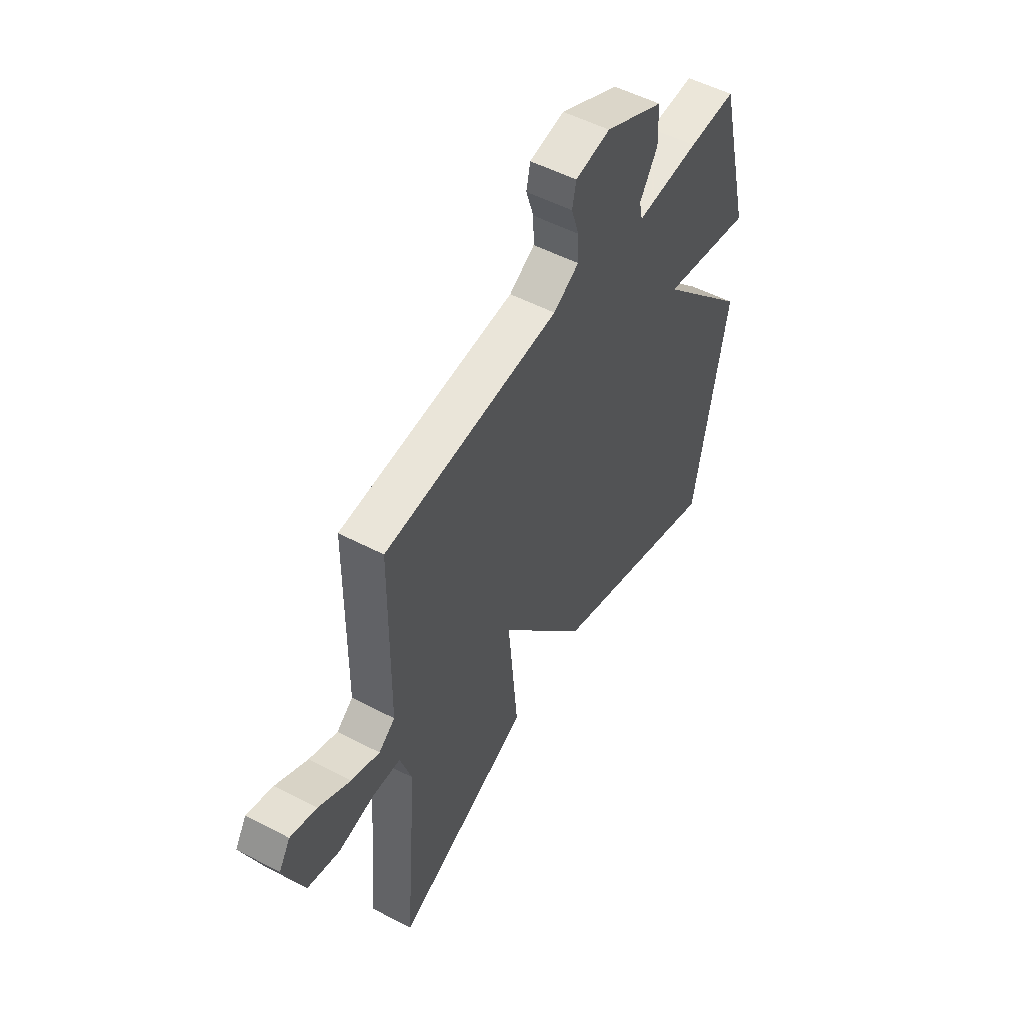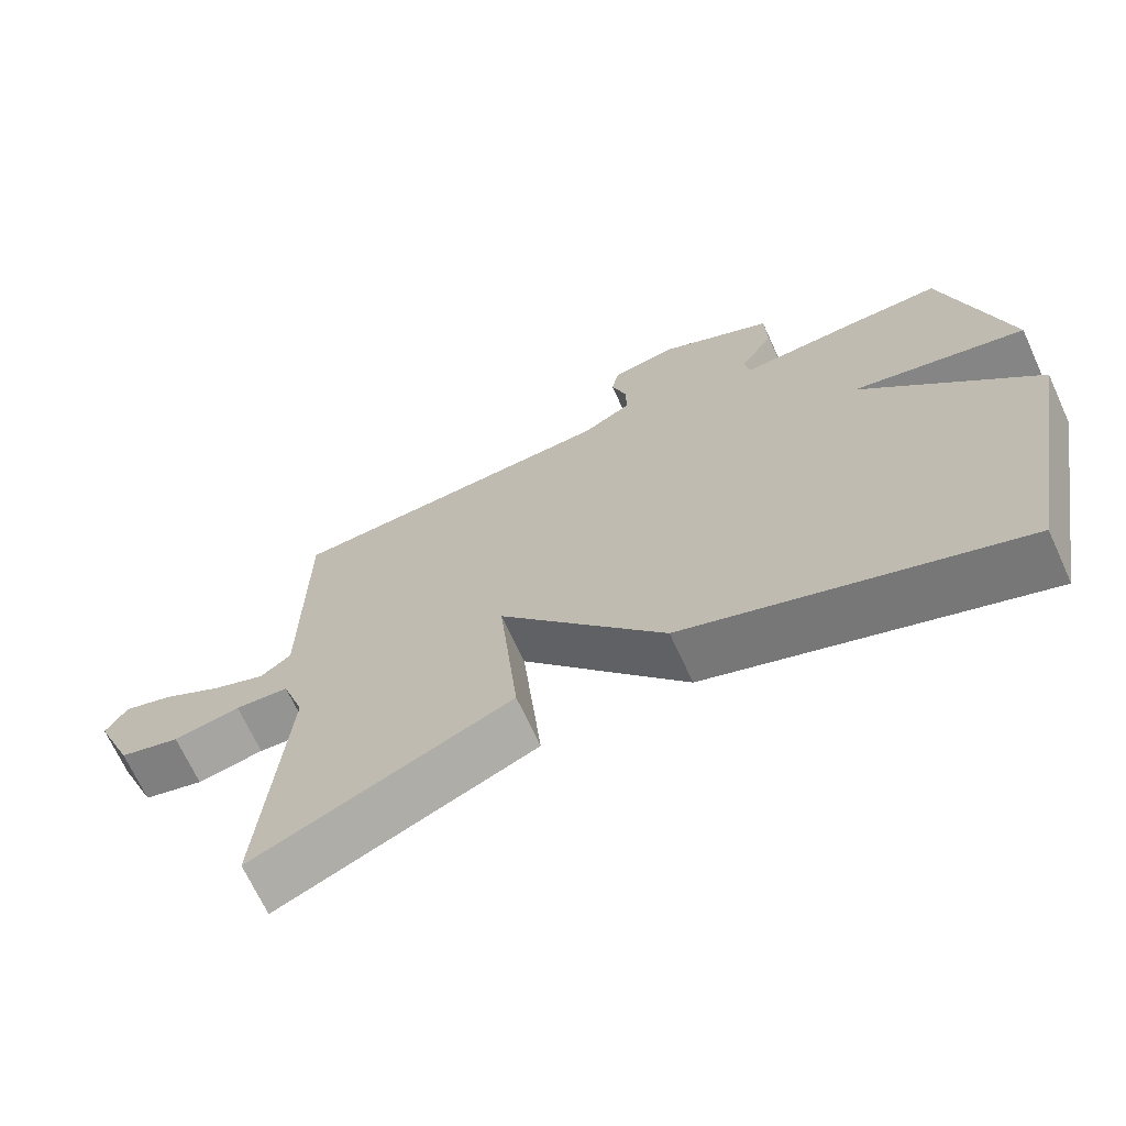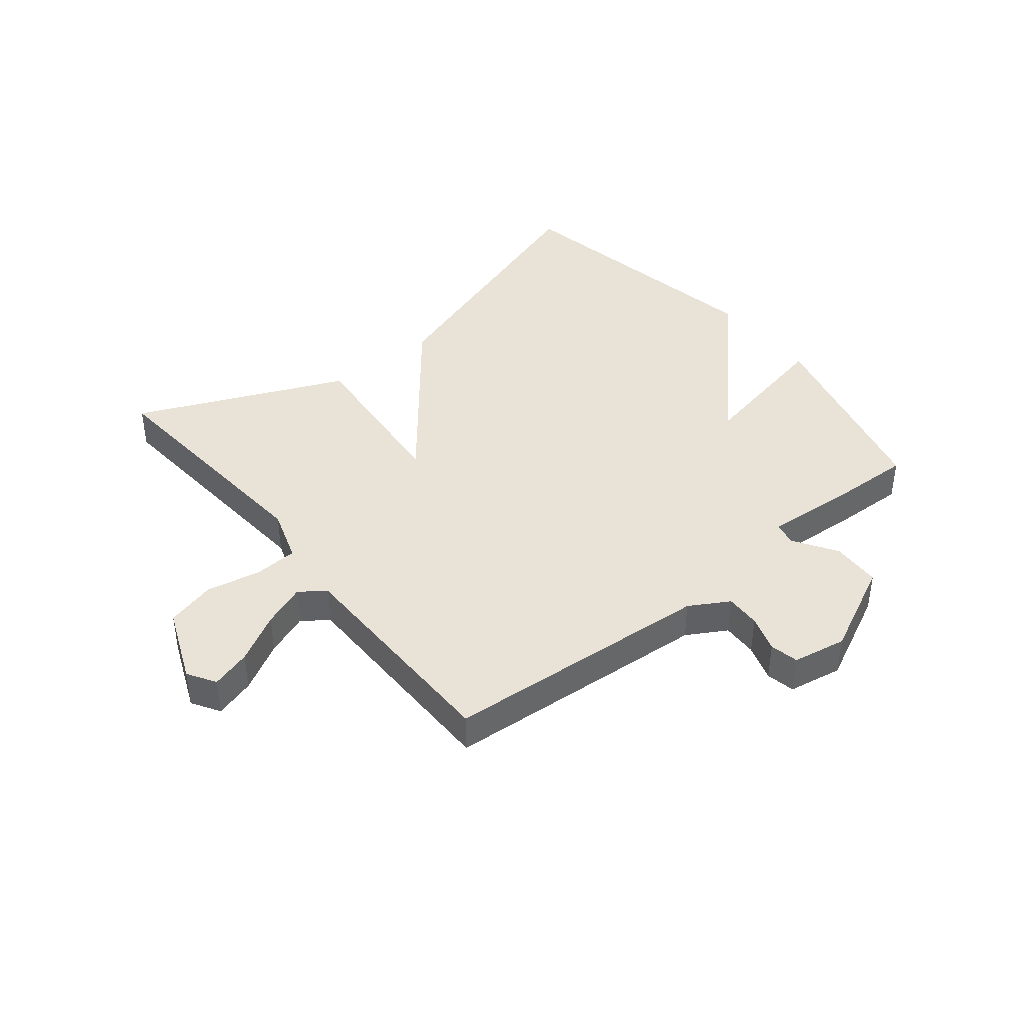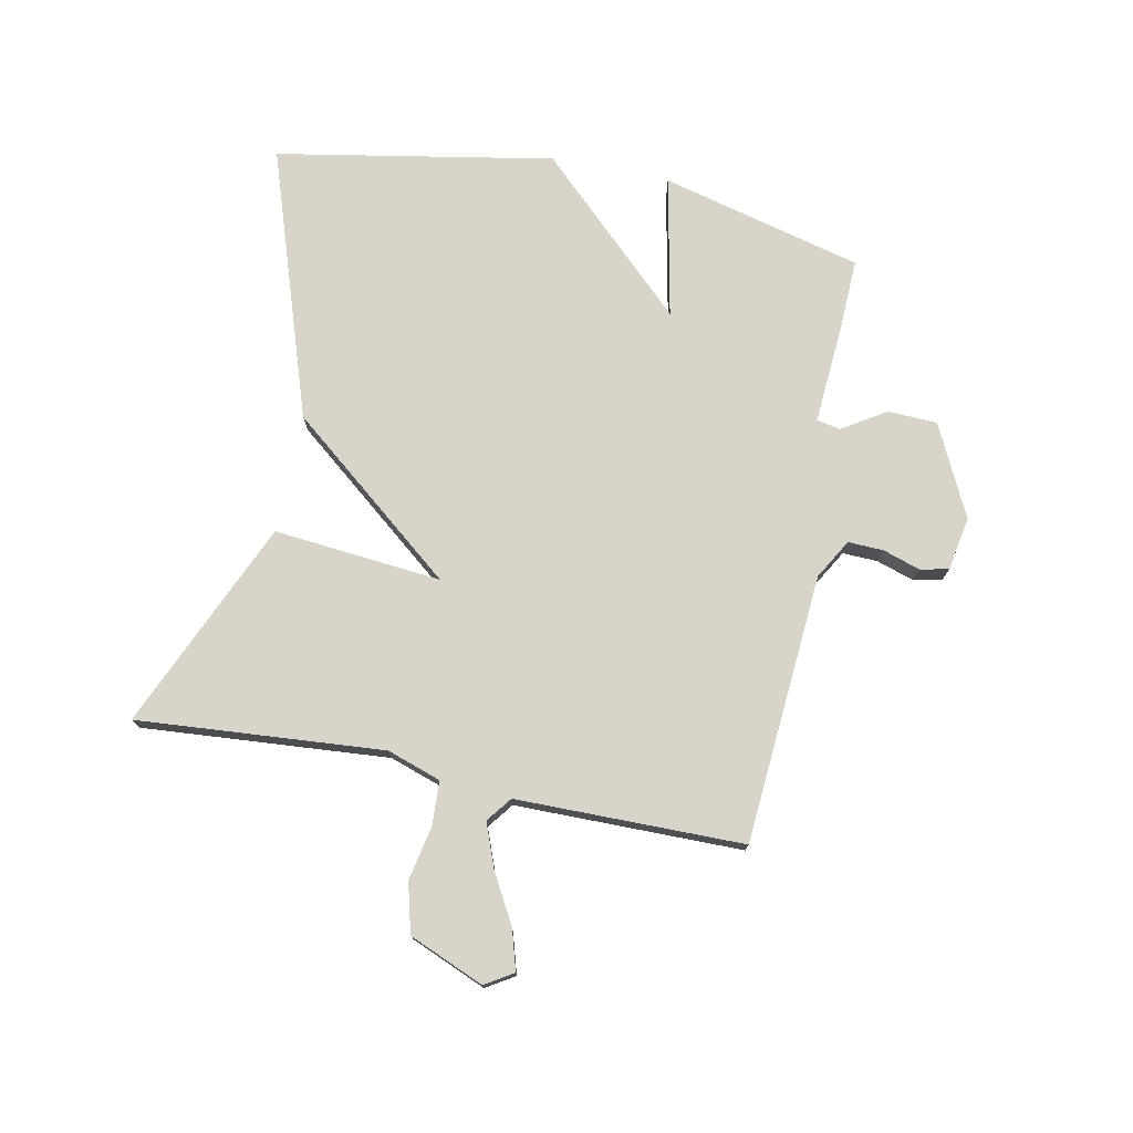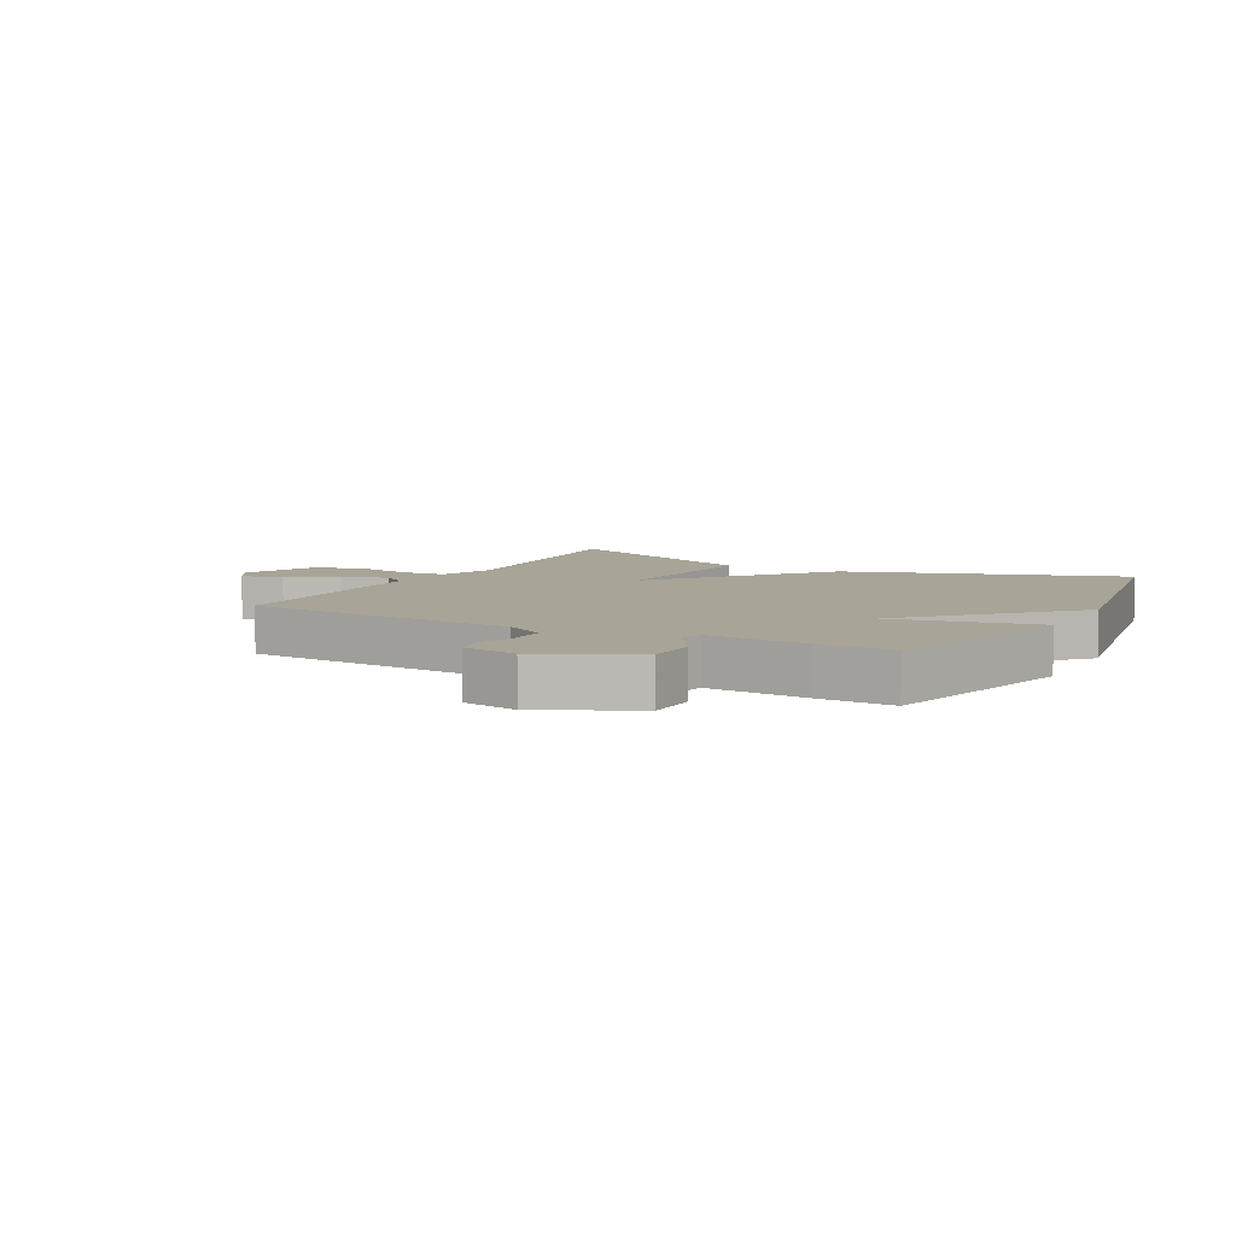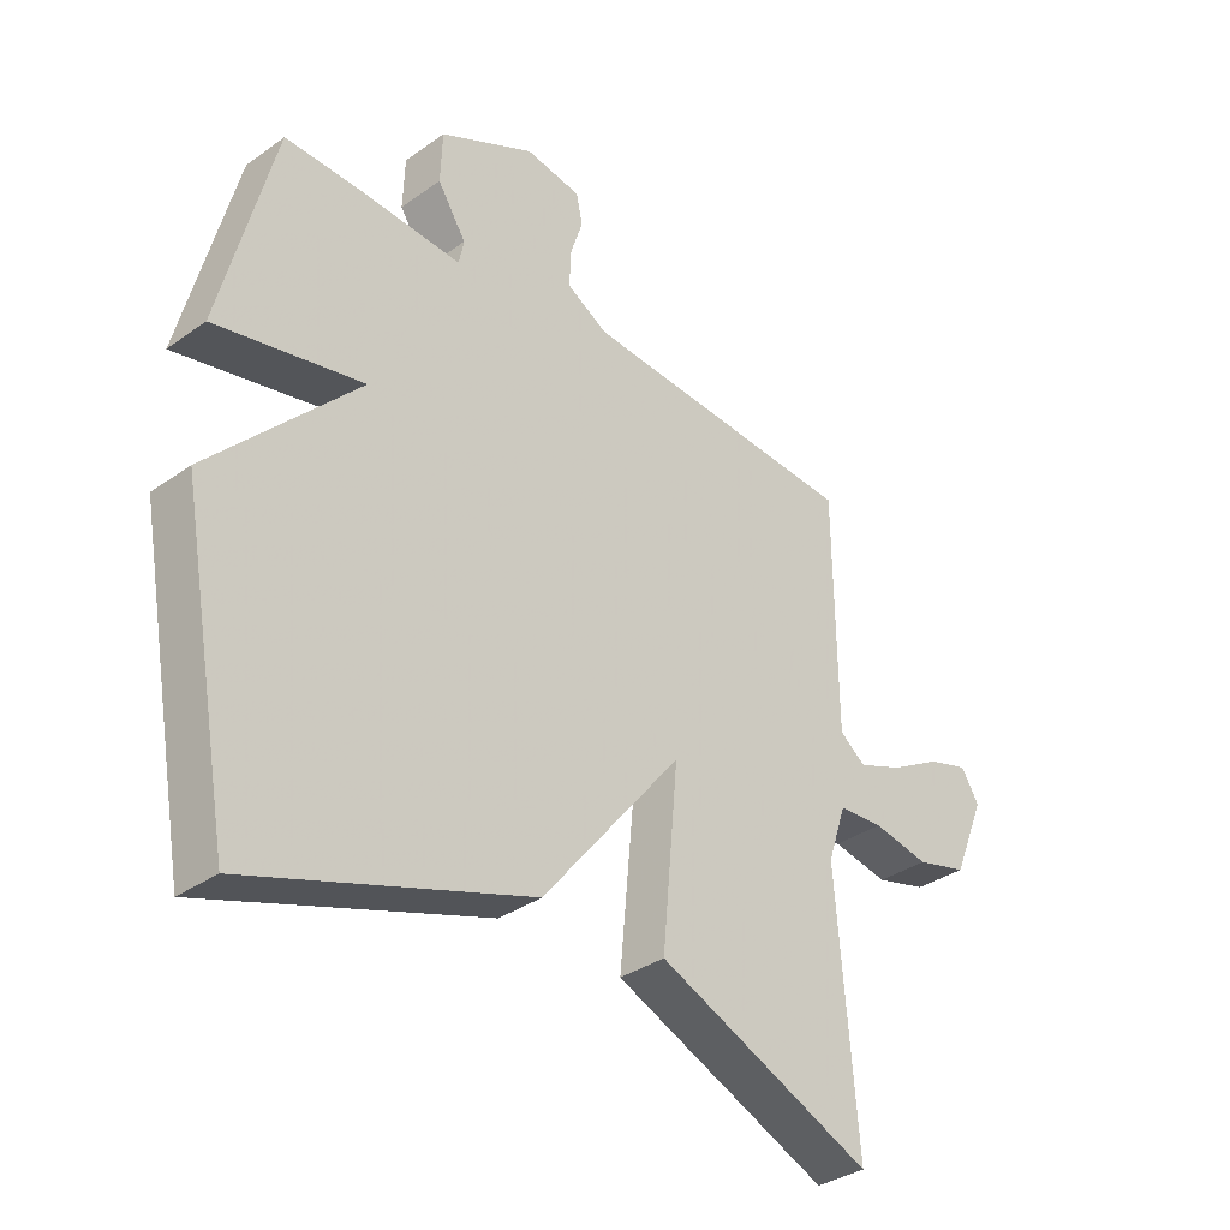
<metadata>
{"format":"obj","ext":"obj","renderer":"f3d","projection":"perspective","resolution":1024,"background":"white","views":[{"elev":52.0,"azim":-60.4,"up":"+Z"},{"elev":-68.7,"azim":24.6,"up":"+Z"},{"elev":41.6,"azim":-38.8,"up":"+Y"},{"elev":75.4,"azim":-78.5,"up":"+Y"},{"elev":7.0,"azim":28.6,"up":"+Y"},{"elev":-34.4,"azim":133.7,"up":"+Z"}]}
</metadata>
<code>
v -0.5 0.07 0.5
v -0.049 0.07 0.532
v 0.017 0.07 0.57
v 0.015 0.07 0.629
v -0.005 0.07 0.691
v 0.005 0.07 0.739
v 0.095 0.07 0.755
v 0.248 0.07 0.68
v 0.251 0.07 0.597
v 0.205 0.07 0.525
v 0.213 0.07 0.485
v 0.377 0.07 0.496
v 0.5 0.07 0.5
v 0.585 0.07 0.163
v 0.348 0.07 0.212
v 0.585 0.07 -0.037
v 0.5 0.07 -0.5
v 0.049 0.07 -0.348
v -0.177 0.07 -0.067
v -0.151 0.07 -0.348
v -0.5 0.07 -0.5
v -0.467 0.07 -0.088
v -0.497 0.07 0.002
v -0.57 0.07 0.006
v -0.661 0.07 -0.012
v -0.744 0.07 0.01
v -0.796 0.07 0.135
v -0.767 0.07 0.182
v -0.7 0.07 0.162
v -0.618 0.07 0.116
v -0.545 0.07 0.088
v -0.503 0.07 0.12
v -0.5 0 0.5
v -0.049 0 0.532
v 0.017 0 0.57
v 0.015 0 0.629
v -0.005 0 0.691
v 0.005 0 0.739
v 0.095 0 0.755
v 0.248 0 0.68
v 0.251 0 0.597
v 0.205 0 0.525
v 0.213 0 0.485
v 0.377 0 0.496
v 0.5 0 0.5
v 0.585 0 0.163
v 0.348 0 0.212
v 0.585 0 -0.037
v 0.5 0 -0.5
v 0.049 0 -0.348
v -0.177 0 -0.067
v -0.151 0 -0.348
v -0.5 0 -0.5
v -0.467 0 -0.088
v -0.497 0 0.002
v -0.57 0 0.006
v -0.661 0 -0.012
v -0.744 0 0.01
v -0.796 0 0.135
v -0.767 0 0.182
v -0.7 0 0.162
v -0.618 0 0.116
v -0.545 0 0.088
v -0.503 0 0.12
f 28 29 30
f 27 28 30
f 26 27 30
f 25 26 30
f 24 25 30
f 23 24 30 31
f 19 20 21 22
f 19 22 23
f 17 18 19
f 16 17 19
f 15 16 19
f 23 31 32
f 19 23 32
f 15 19 32
f 13 14 15
f 12 13 15
f 11 12 15
f 8 9 10
f 7 8 10
f 6 7 10
f 5 6 10
f 4 5 10
f 3 4 10 11
f 11 15 32
f 3 11 32
f 2 3 32
f 1 2 32
f 62 61 60
f 62 60 59
f 62 59 58
f 62 58 57
f 62 57 56
f 63 62 56 55
f 54 53 52 51
f 55 54 51
f 51 50 49
f 51 49 48
f 51 48 47
f 64 63 55
f 64 55 51
f 64 51 47
f 47 46 45
f 47 45 44
f 47 44 43
f 42 41 40
f 42 40 39
f 42 39 38
f 42 38 37
f 42 37 36
f 43 42 36 35
f 64 47 43
f 64 43 35
f 64 35 34
f 64 34 33
f 1 33 34 2
f 2 34 35 3
f 3 35 36 4
f 4 36 37 5
f 5 37 38 6
f 6 38 39 7
f 7 39 40 8
f 8 40 41 9
f 9 41 42 10
f 10 42 43 11
f 11 43 44 12
f 12 44 45 13
f 13 45 46 14
f 14 46 47 15
f 15 47 48 16
f 16 48 49 17
f 17 49 50 18
f 18 50 51 19
f 19 51 52 20
f 20 52 53 21
f 21 53 54 22
f 22 54 55 23
f 23 55 56 24
f 24 56 57 25
f 25 57 58 26
f 26 58 59 27
f 27 59 60 28
f 28 60 61 29
f 29 61 62 30
f 30 62 63 31
f 31 63 64 32
f 32 64 33 1

</code>
